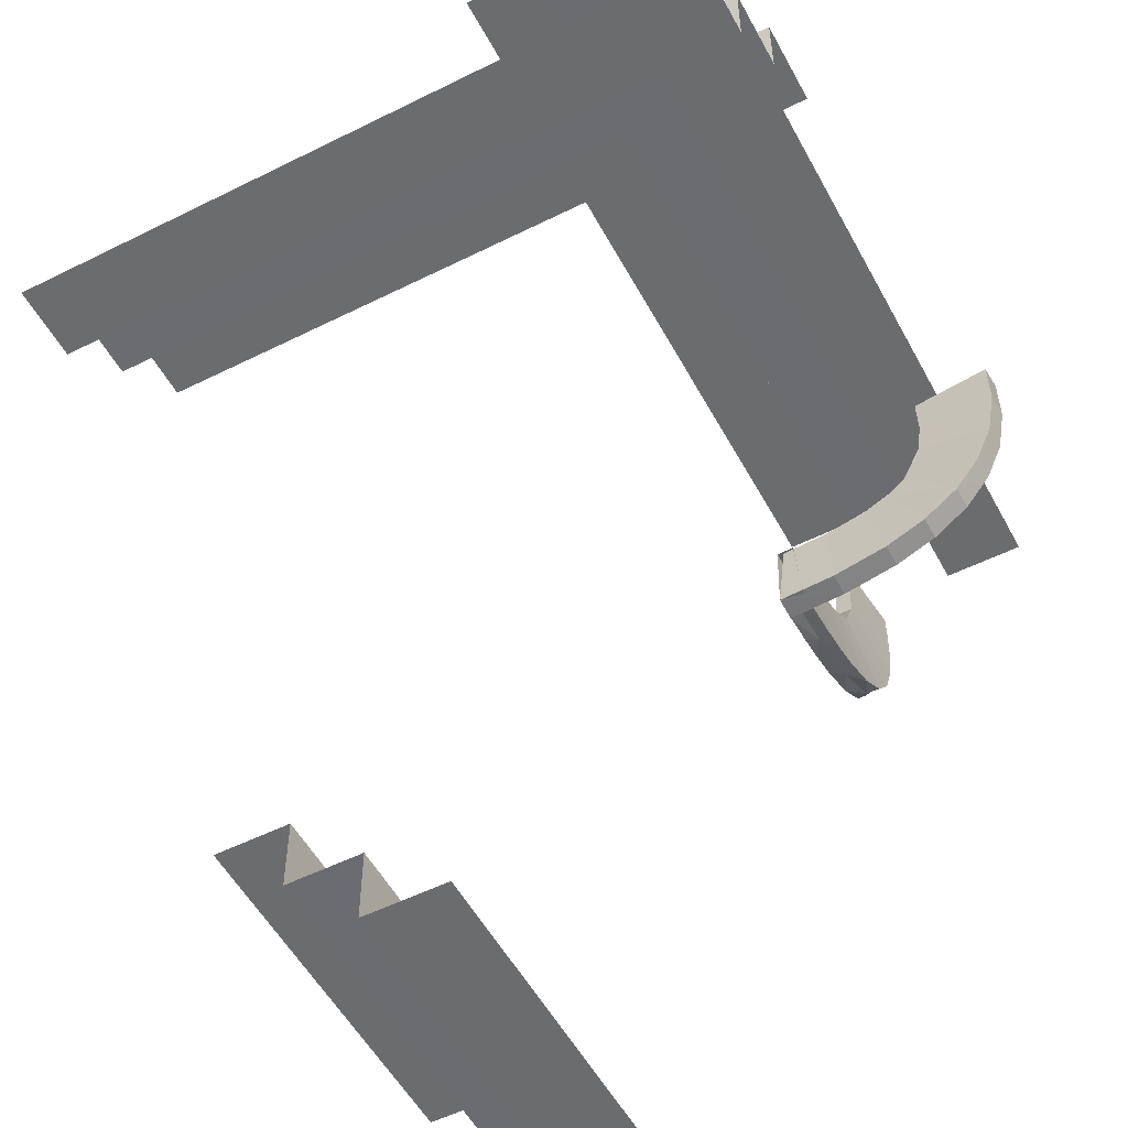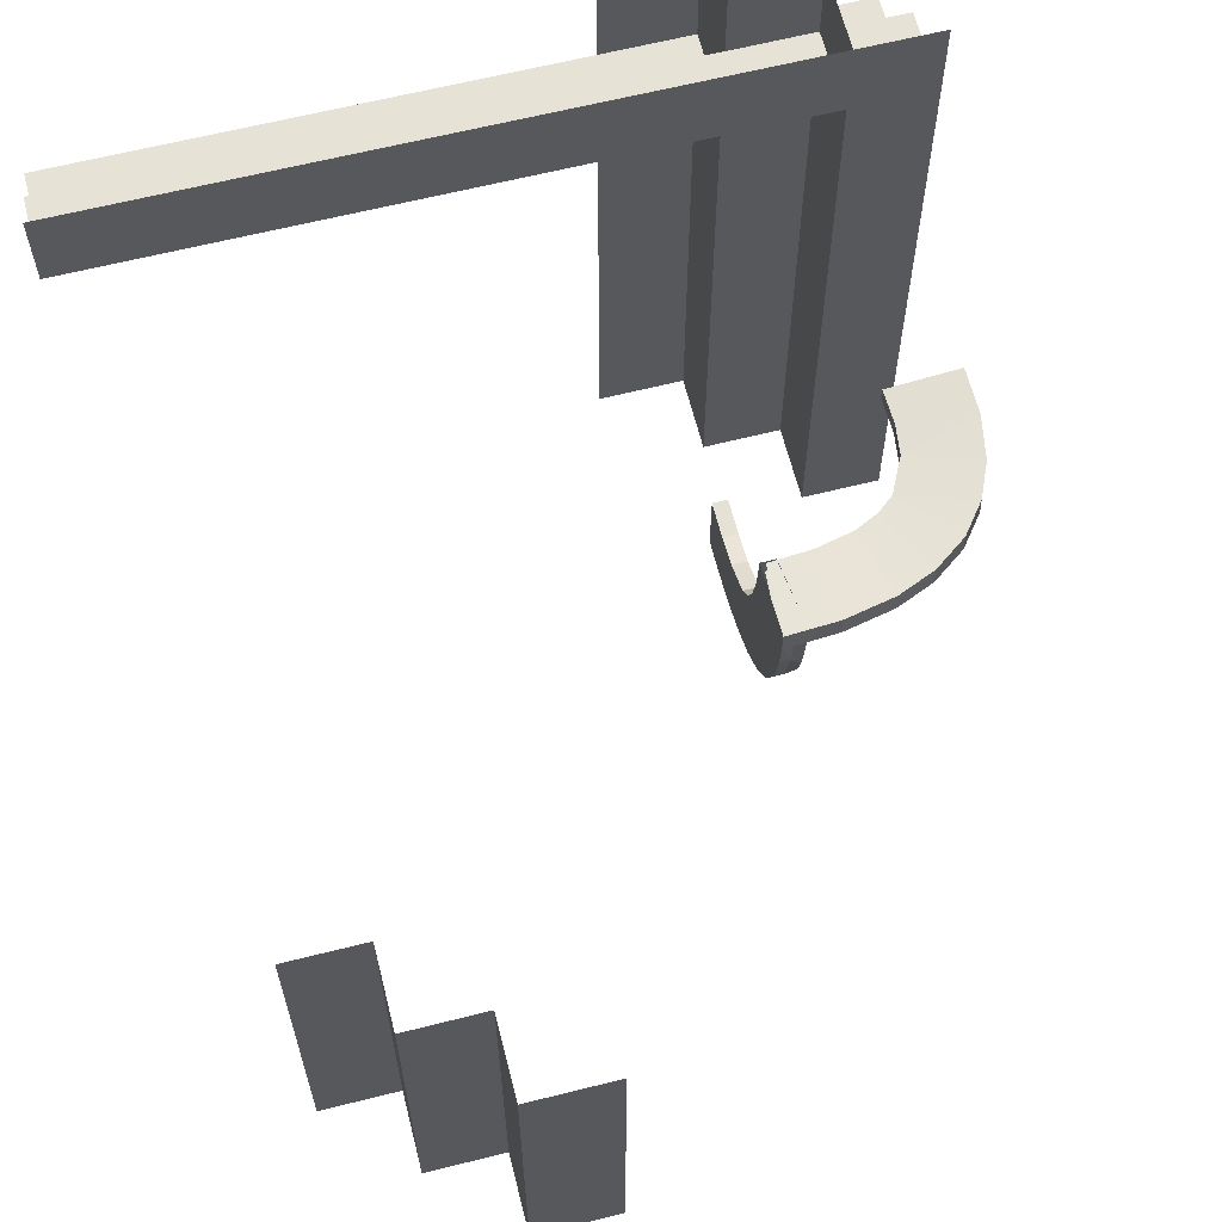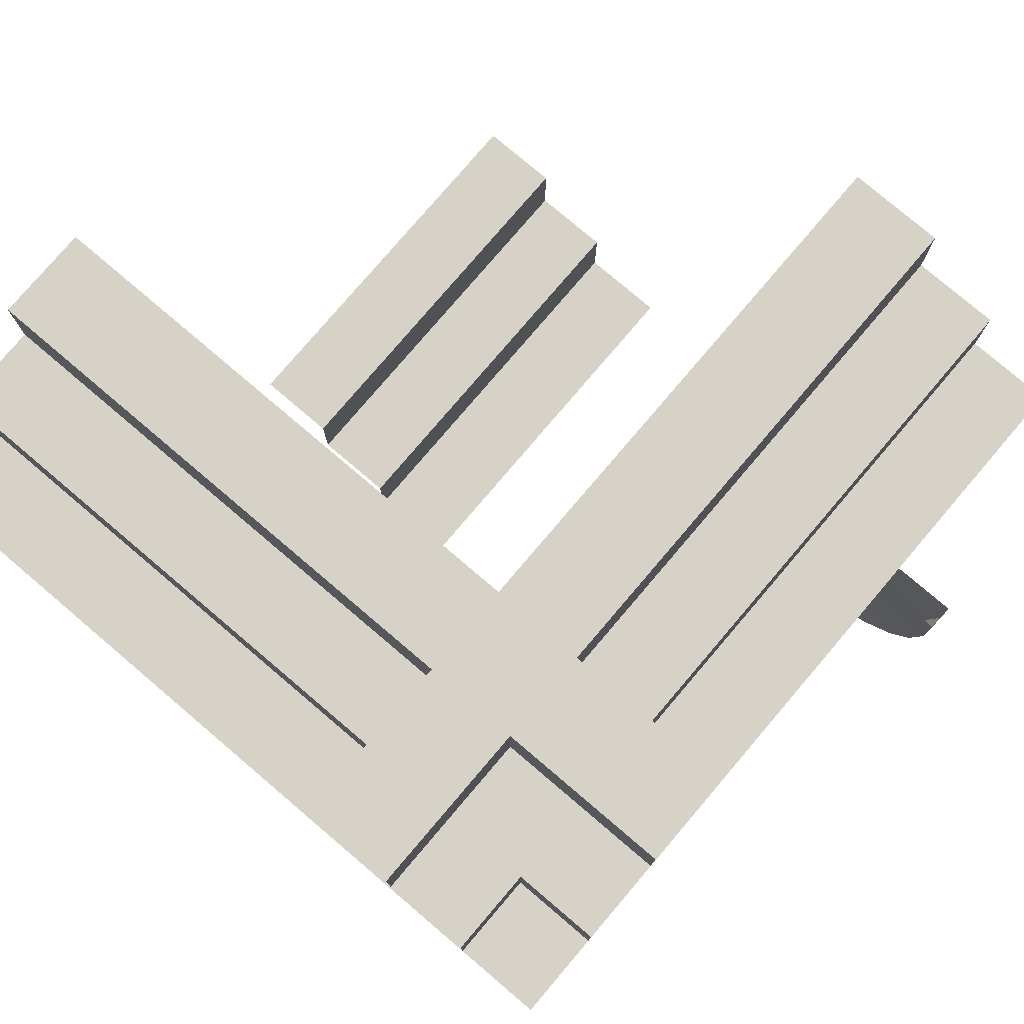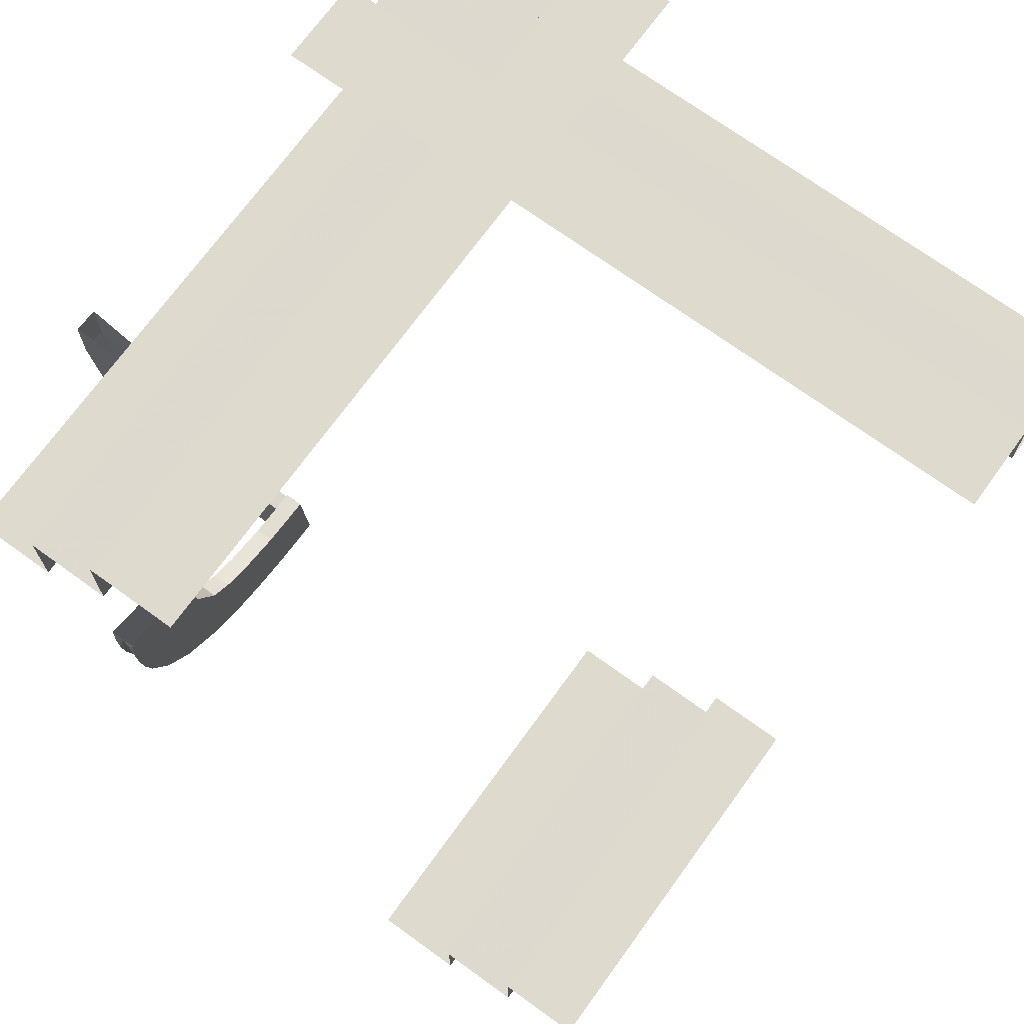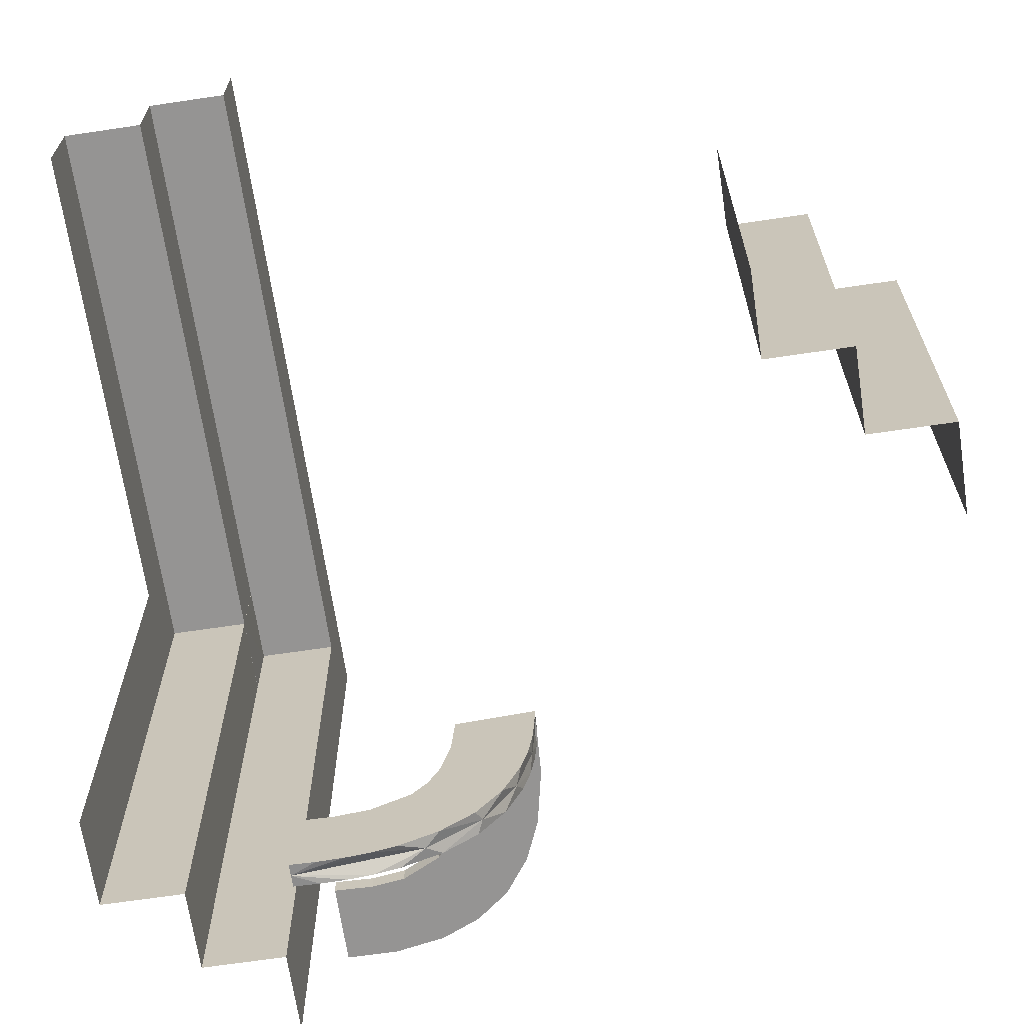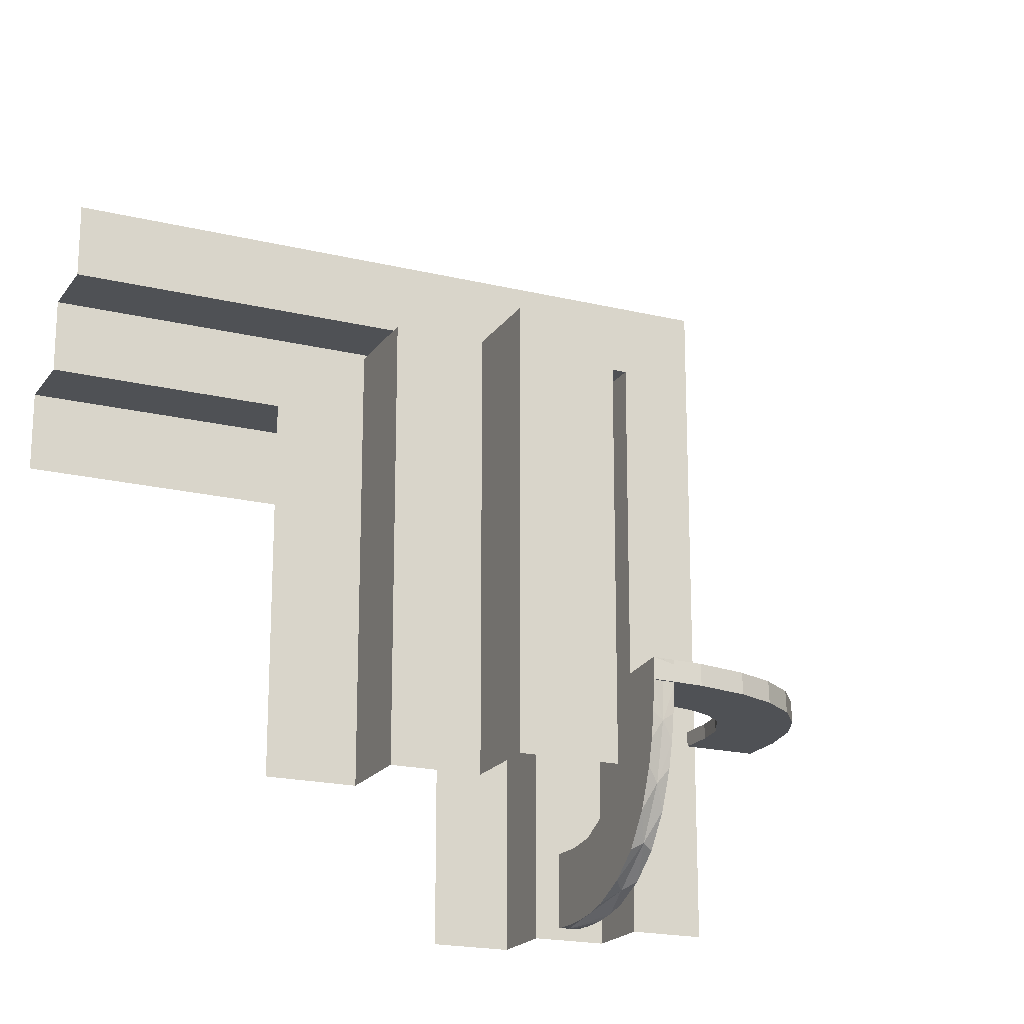
<metadata>
{"format":"obj","ext":"obj","renderer":"f3d","projection":"perspective","resolution":1024,"background":"white","views":[{"elev":-53.6,"azim":-152.0,"up":"+Z"},{"elev":63.7,"azim":165.8,"up":"+Y"},{"elev":78.3,"azim":-139.6,"up":"+Z"},{"elev":71.3,"azim":35.9,"up":"+Z"},{"elev":-67.1,"azim":98.5,"up":"+Y"},{"elev":-19.6,"azim":155.6,"up":"+Y"}]}
</metadata>
<code>
v -0.2136 -0.3572 0.02637
v -0.2136 -0.4754 0.1319
v -0.2136 -0.4264 0.0664
v -0.2136 -0.1989 0.001805
v -0.2136 -0.2792 0.006957
v -0.2136 -0.4982 0.2873
v -0.3945 -0.2284 0.1967
v -0.4664 -0.2284 0.1127
v -0.325 -0.4894 0.3141
v -0.325 0.4357 0.3141
v -0.325 -0.4894 0.3641
v -0.325 -0.4894 0.4141
v -0.325 0.4357 0.3641
v -0.325 0.4357 0.4141
v -0.3889 -0.1988 0.04036
v -0.425 -0.4894 0.3141
v -0.425 -0.02685 0.3141
v -0.425 0.4357 0.3141
v -0.425 0.3357 0.3141
v -0.425 0.3357 0.3641
v -0.425 0.3357 0.4141
v 0.2244 -0.4894 -0.4639
v 0.2244 -0.4894 -0.5139
v 0.2244 -0.4894 -0.4139
v 0.2244 -9.5e-07 -0.4139
v 0.2244 -9.5e-07 -0.5139
v 0.2244 -9.5e-07 -0.4639
v 0.1144 -0.4894 -0.5139
v 0.1144 -0.2447 -0.5139
v 0.1144 -9.5e-07 -0.5139
v -0.2689 -0.1988 0.005052
v -0.206 -0.2284 0.09974
v -0.3944 -0.208 0.1967
v -0.2645 -0.208 0.1039
v -0.206 -0.208 0.09985
v -0.3156 -0.208 0.1155
v -0.2645 -0.2284 0.1038
v -0.4978 -0.1988 0.2231
v -0.3473 -0.208 0.1301
v -0.4866 -0.1988 0.1614
v -0.4334 -0.1988 0.07245
v -0.269 -0.2284 0.003845
v -0.499 -0.2284 0.2229
v -0.3473 -0.2284 0.13
v -0.2238 -0.4482 0.2873
v -0.3998 -0.208 0.2378
v 0.5 0.235 0.4139
v 0.5 0.235 0.4639
v 0.5 0.235 0.5139
v 0.5 0.125 0.5139
v -0.4655 -0.1988 0.1134
v -0.3705 -0.208 0.1488
v -0.2192 -0.3706 0.15
v -0.2192 -0.3987 0.2873
v -0.2192 -0.2061 0.101
v -0.2192 -0.2646 0.1051
v -0.2192 -0.3157 0.1167
v -0.2192 -0.3474 0.1313
v -0.2192 -0.3999 0.239
v -0.2192 -0.3944 0.1979
v -0.3376 -0.1988 0.0191
v -0.4975 -0.1988 0.2861
v -0.3988 -0.2284 0.2861
v -0.425 0.235 0.4639
v -0.425 0.235 0.5139
v -0.425 0.235 0.4139
v -0.425 0.125 0.5139
v -0.1988 -0.3707 0.1499
v -0.1988 -0.234 0.00214
v -0.1988 -0.3945 0.1979
v -0.1988 -0.3379 0.01912
v -0.1988 -0.4988 0.2873
v -0.1988 -0.4878 0.1622
v -0.1988 -0.4342 0.07272
v -0.1988 -0.4665 0.1139
v -0.1988 -0.3895 0.04047
v -0.1988 -0.4991 0.2242
v -0.1988 -0.4 0.239
v -0.1988 -0.3038 0.01051
v -0.1988 -0.2646 0.105
v -0.1988 -0.3474 0.1312
v -0.1988 -0.4952 0.1928
v -0.1988 -0.4488 0.2873
v -0.1988 -0.1988 0.001204
v -0.1988 -0.2061 0.1009
v -0.1988 -0.3988 0.2873
v -0.1988 -0.5001 0.2558
v -0.1988 -0.2691 0.005049
v -0.1988 -0.3157 0.1166
v -0.3706 -0.2284 0.1487
v -0.4988 -0.2284 0.2861
v -0.4878 -0.2284 0.1609
v -0.4 -0.2284 0.2378
v -0.1144 -0.4894 0.5139
v -0.1144 -0.02685 0.5139
v -0.1144 0.4356 0.5139
v -0.2244 -0.4894 0.5139
v -0.2244 -0.4894 0.4639
v -0.2244 0.4356 0.4639
v -0.2244 0.4356 0.5139
v -0.2244 -0.4894 0.4139
v -0.2244 0.4356 0.4139
v -0.3378 -0.2284 0.01792
v -0.2284 -0.4656 0.1146
v -0.2284 -0.4867 0.1626
v -0.2284 -0.3036 0.01171
v -0.2284 -0.234 0.003346
v -0.2284 -0.4979 0.2243
v -0.2284 -0.4976 0.2873
v -0.2284 -0.3376 0.0203
v -0.2284 -0.1989 0.002407
v -0.2284 -0.494 0.1931
v -0.2284 -0.4989 0.2559
v -0.2284 -0.4335 0.07366
v -0.2284 -0.389 0.04156
v -0.2284 -0.269 0.006255
v 0.425 -0.4894 -0.3141
v 0.425 -0.2447 -0.3141
v 0.425 9.5e-07 -0.3141
v 0.0375 0.4357 0.3141
v 0.0375 0.125 0.5139
v -0.4341 -0.2284 0.07152
v -0.3157 -0.2284 0.1154
v -0.3986 -0.208 0.2861
v 0.325 -0.4894 -0.4141
v 0.325 -0.4894 -0.3641
v 0.325 -0.4894 -0.3141
v 0.325 9.5e-07 -0.4141
v 0.325 9.5e-07 -0.3641
v 0.325 9.5e-07 -0.3141
v -0.3894 -0.2284 0.03926
v -0.1988 -0.2284 0
v 0.5 0.4357 0.3141
v 0.5 0.3357 0.4141
v 0.5 0.3357 0.3141
v 0.5 0.3357 0.3641
f 130 118 119
f 117 118 127
f 130 127 118
f 127 130 126
f 128 125 129
f 125 128 25
f 24 25 22
f 26 23 27
f 29 23 26
f 26 30 29
f 23 29 28
f 130 129 126
f 125 126 129
f 125 25 24
f 25 27 22
f 23 22 27
f 63 93 46
f 7 90 52
f 93 7 33
f 90 44 39
f 44 123 36
f 32 35 37
f 123 37 34
f 124 46 62
f 46 33 38
f 51 52 41
f 51 40 33
f 52 51 33
f 52 39 41
f 34 31 61
f 36 61 15
f 35 84 31
f 62 38 91
f 40 51 92
f 38 40 43
f 122 8 41
f 61 103 131
f 84 132 42
f 31 42 103
f 131 122 15
f 91 43 93
f 7 92 8
f 43 92 7
f 8 90 7
f 90 8 122
f 122 131 44
f 42 37 103
f 103 123 131
f 132 32 42
f 63 46 124
f 7 52 33
f 93 33 46
f 90 39 52
f 44 36 39
f 35 34 37
f 123 34 36
f 46 38 62
f 33 40 38
f 39 15 41
f 34 61 36
f 36 15 39
f 35 31 34
f 38 43 91
f 51 8 92
f 40 92 43
f 8 51 41
f 61 131 15
f 84 42 31
f 31 103 61
f 122 41 15
f 91 93 63
f 43 7 93
f 122 44 90
f 37 123 103
f 123 44 131
f 32 37 42
f 86 78 59
f 70 68 53
f 78 70 60
f 58 53 68
f 81 89 57
f 85 55 80
f 80 56 89
f 59 45 54
f 45 59 108
f 109 45 113
f 59 60 112
f 45 108 113
f 59 112 108
f 60 104 105
f 104 53 114
f 53 104 60
f 53 58 114
f 106 57 56
f 107 56 55
f 57 110 115
f 57 106 110
f 56 107 116
f 55 111 107
f 116 106 56
f 6 109 113
f 112 6 108
f 113 108 6
f 2 6 112
f 104 2 105
f 105 2 112
f 3 2 104
f 87 72 6
f 82 77 6
f 87 6 77
f 75 73 2
f 82 2 73
f 74 75 3
f 2 82 6
f 1 115 110
f 3 1 76
f 1 3 115
f 1 110 106
f 5 1 106
f 107 5 116
f 116 5 106
f 111 4 107
f 76 1 71
f 1 5 79
f 79 5 88
f 88 5 69
f 4 69 5
f 4 84 69
f 4 5 107
f 83 72 87
f 78 77 82
f 70 82 73
f 83 87 77
f 86 83 78
f 78 83 77
f 68 70 75
f 82 70 78
f 73 75 70
f 71 89 76
f 80 79 88
f 80 88 69
f 89 71 79
f 81 68 74
f 80 69 85
f 79 80 89
f 85 69 84
f 86 59 54
f 70 53 60
f 78 60 59
f 58 68 81
f 81 57 58
f 55 56 80
f 56 57 89
f 60 105 112
f 58 115 114
f 57 115 58
f 3 104 114
f 75 2 3
f 3 76 74
f 3 114 115
f 1 79 71
f 68 75 74
f 89 81 76
f 81 74 76
f 10 17 18
f 16 17 9
f 10 9 17
f 9 10 11
f 14 12 13
f 12 14 102
f 101 102 98
f 100 97 99
f 95 97 100
f 100 96 95
f 97 95 94
f 10 13 11
f 12 11 13
f 12 102 101
f 102 99 98
f 97 98 99
f 135 120 133
f 18 120 19
f 135 19 120
f 19 135 20
f 134 21 136
f 21 134 47
f 66 47 64
f 49 65 48
f 121 65 49
f 49 50 121
f 65 121 67
f 135 136 20
f 21 20 136
f 21 47 66
f 47 48 64
f 65 64 48

</code>
